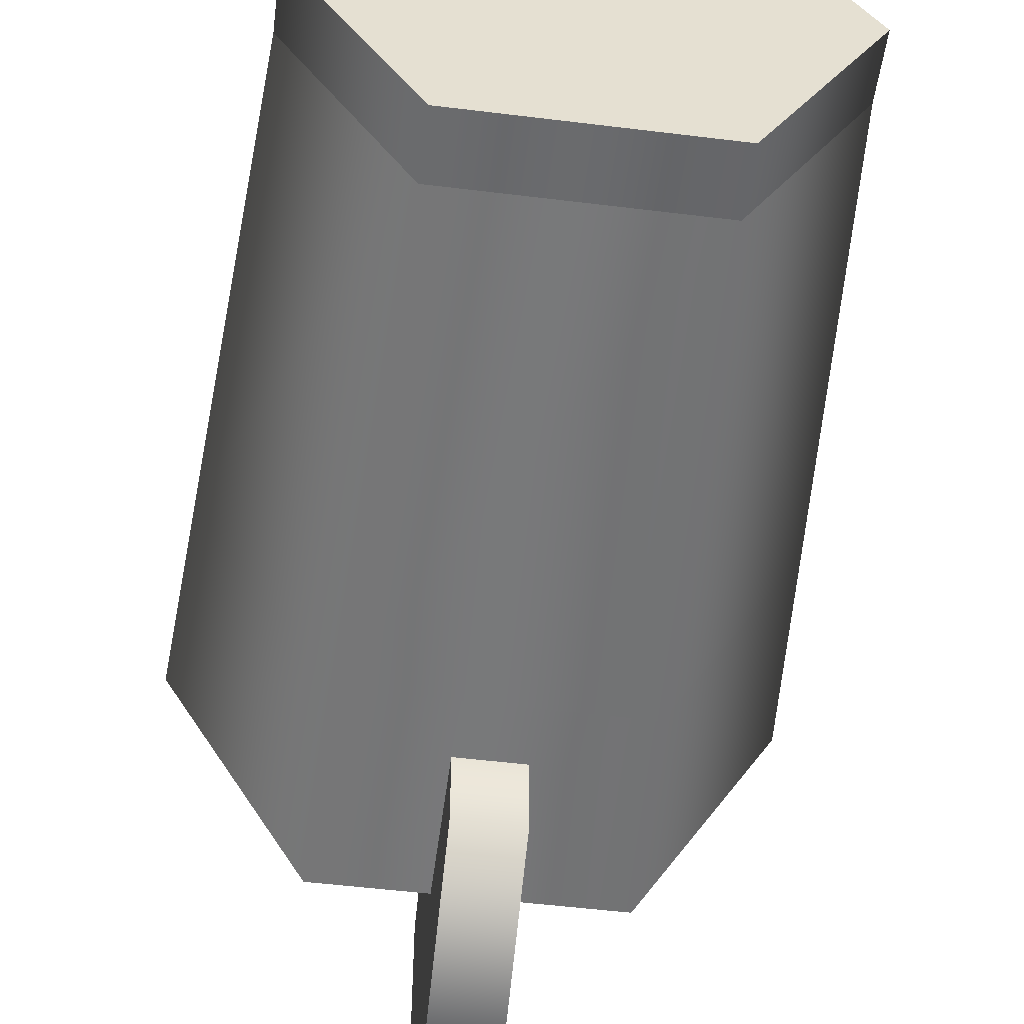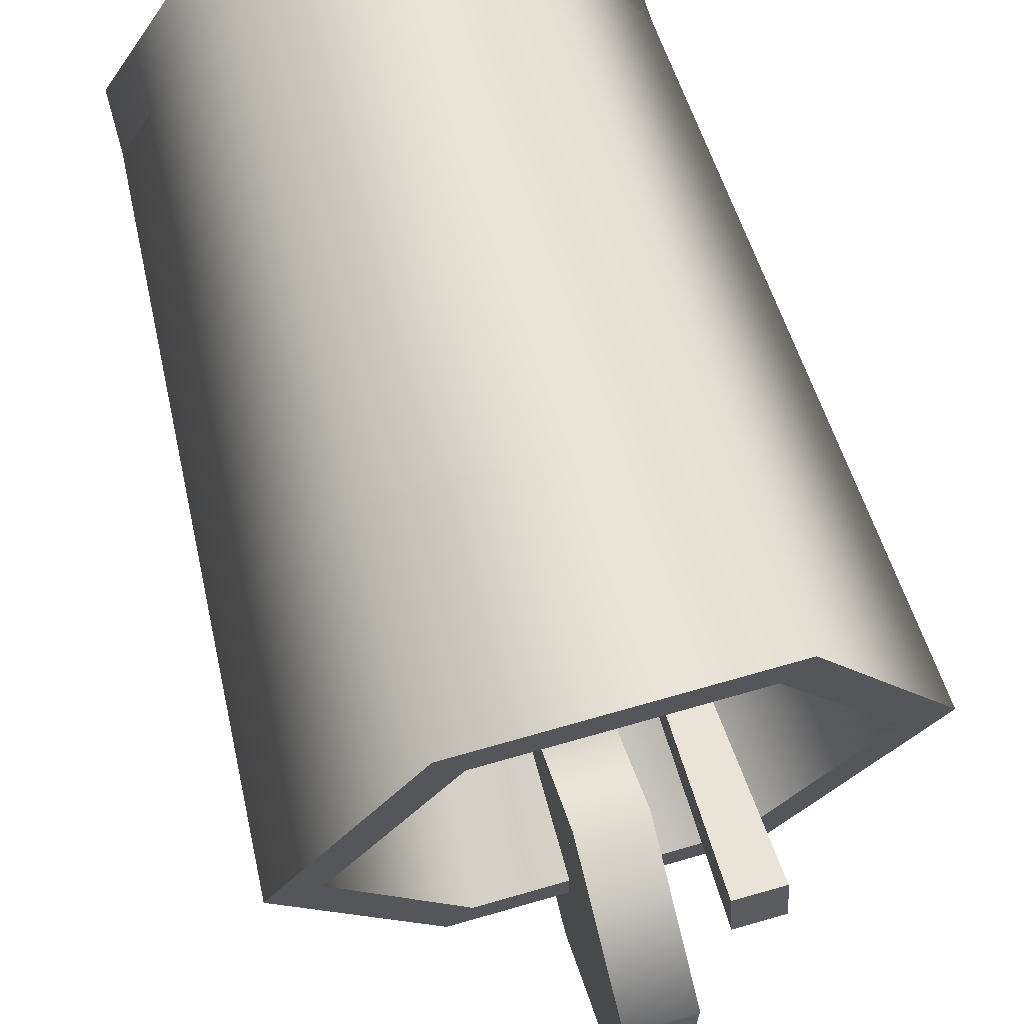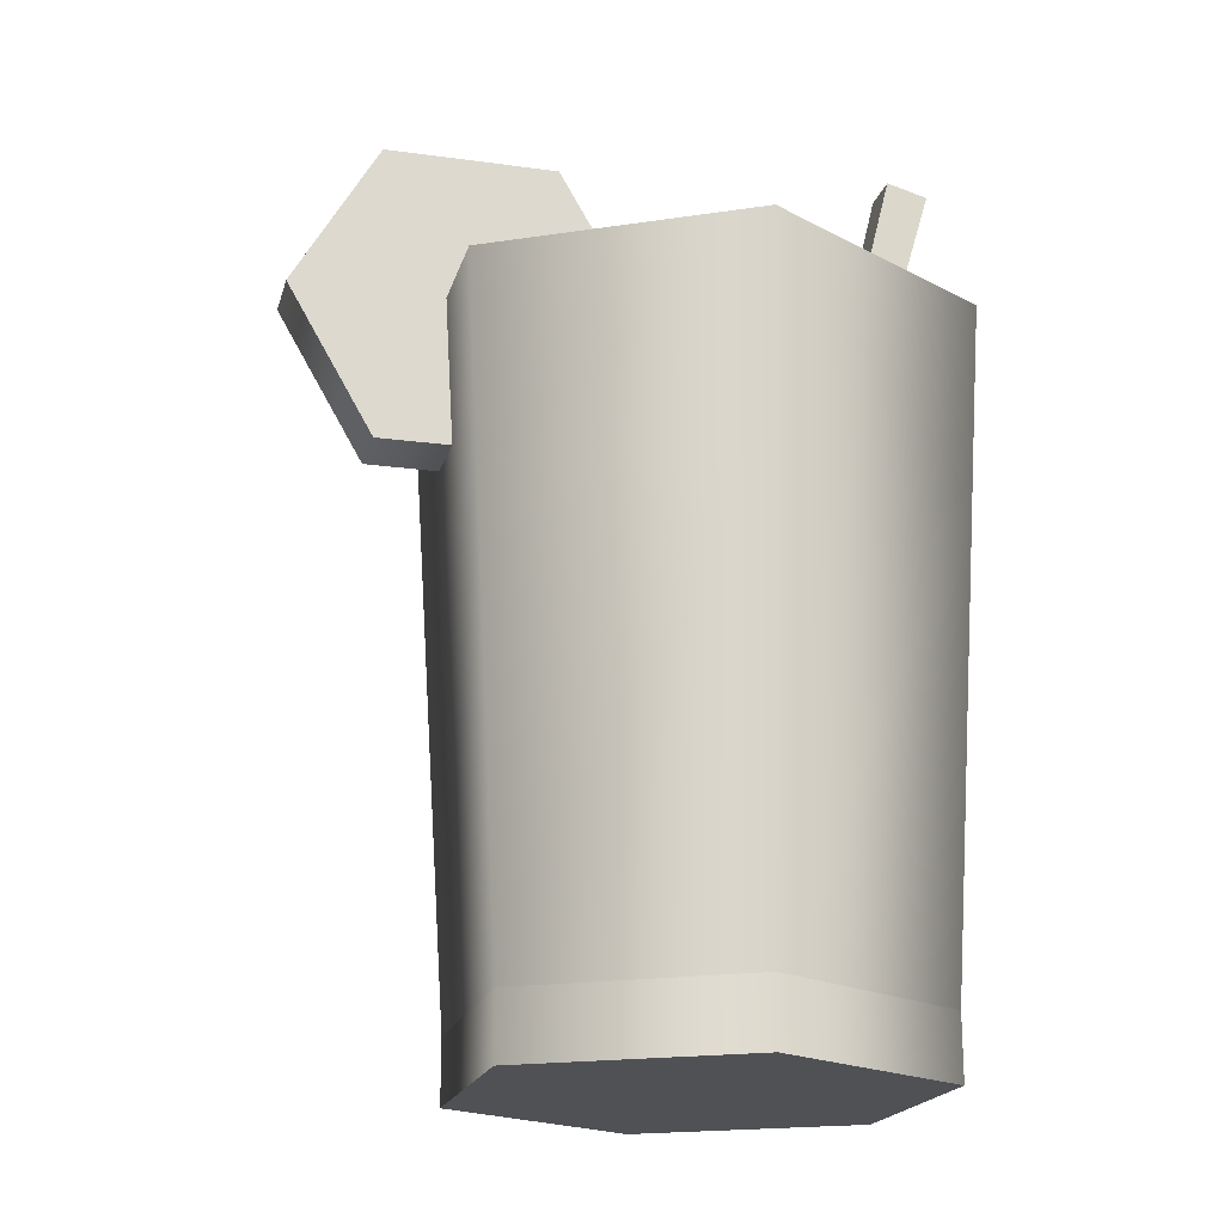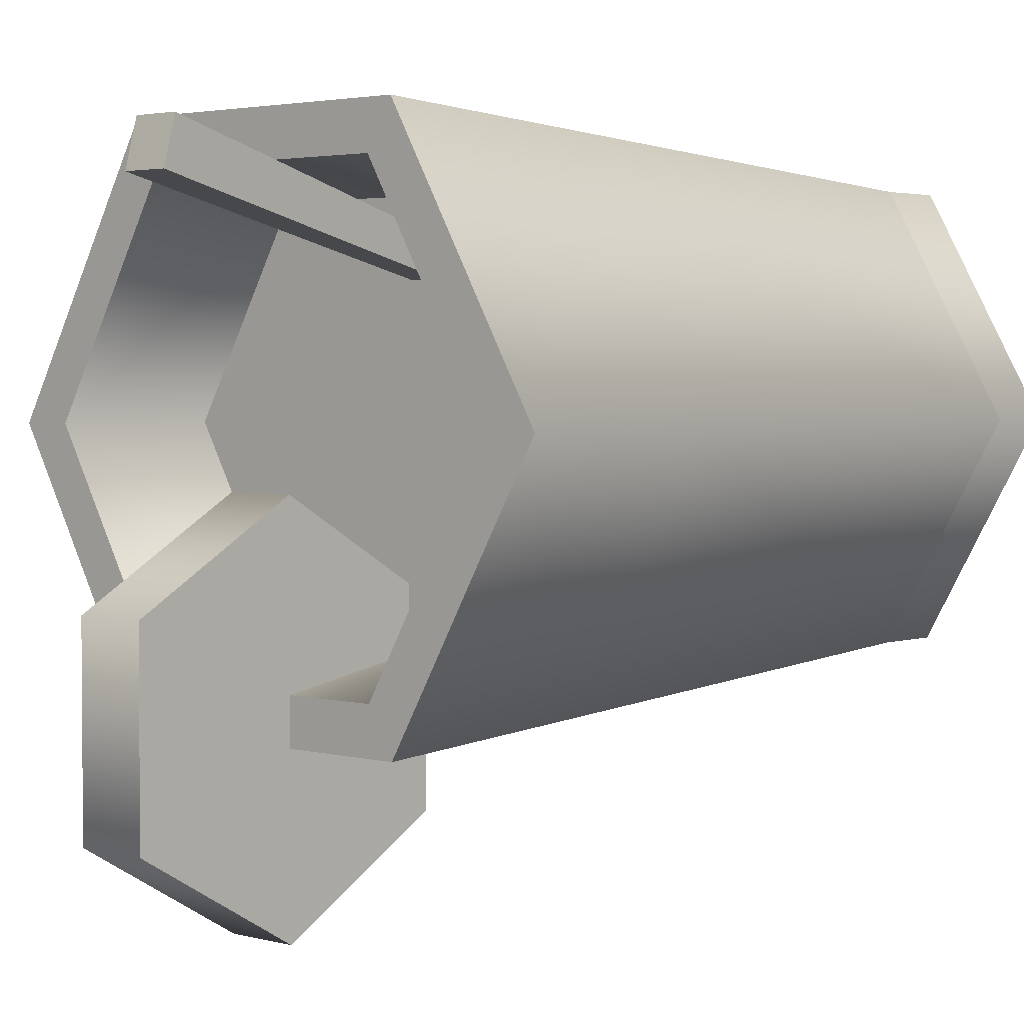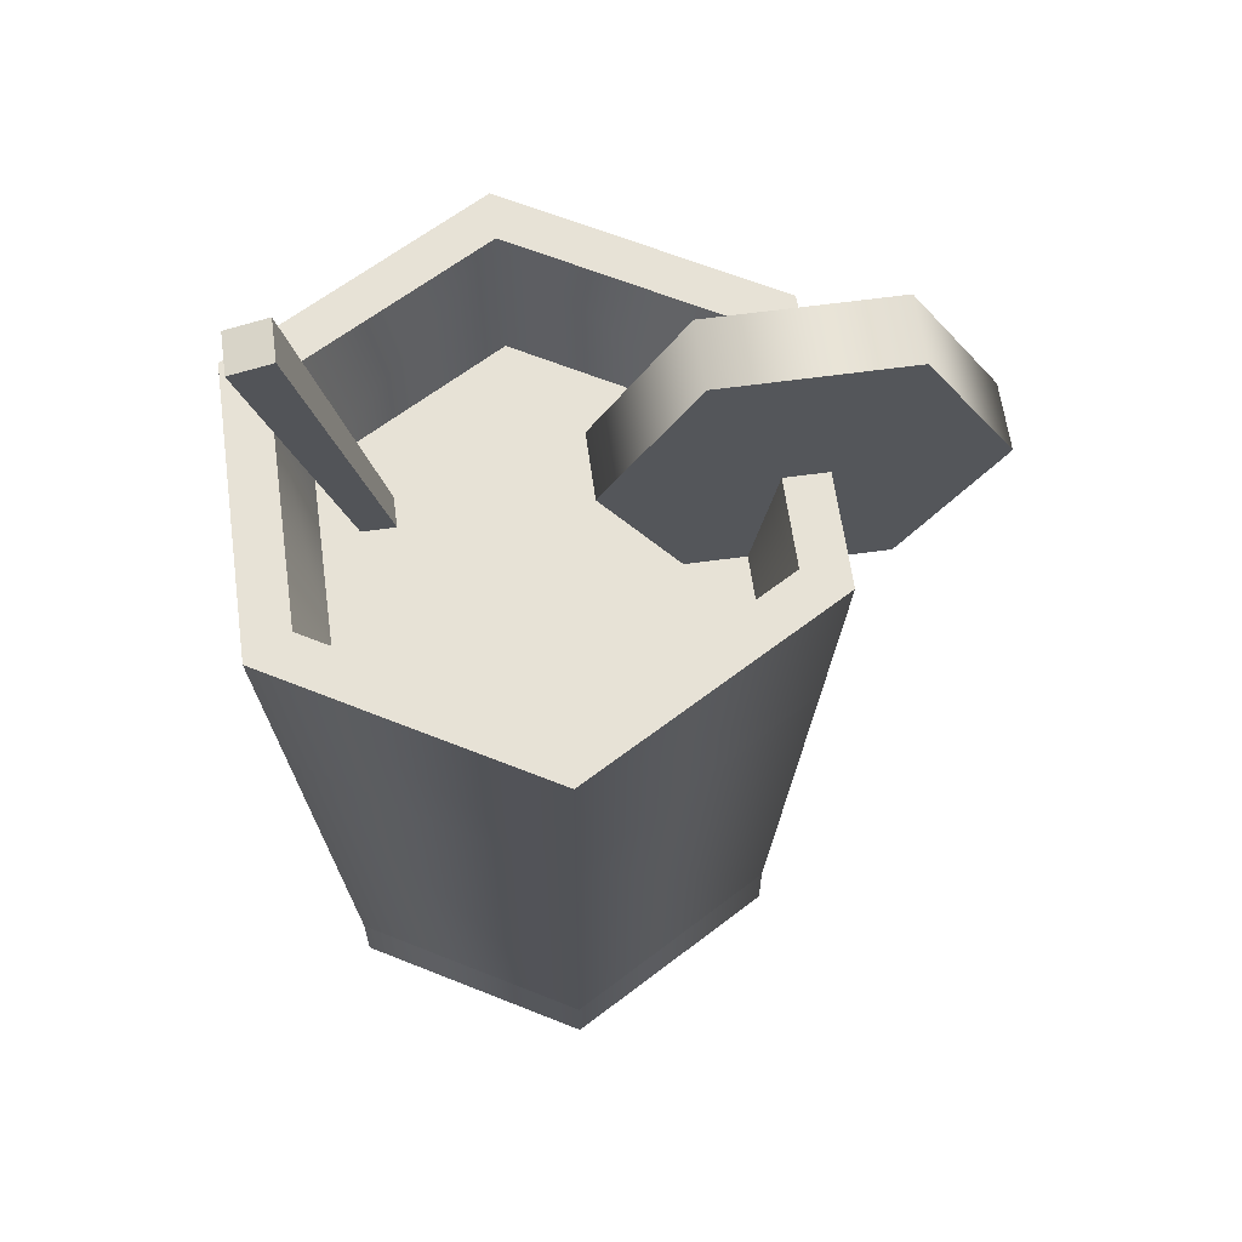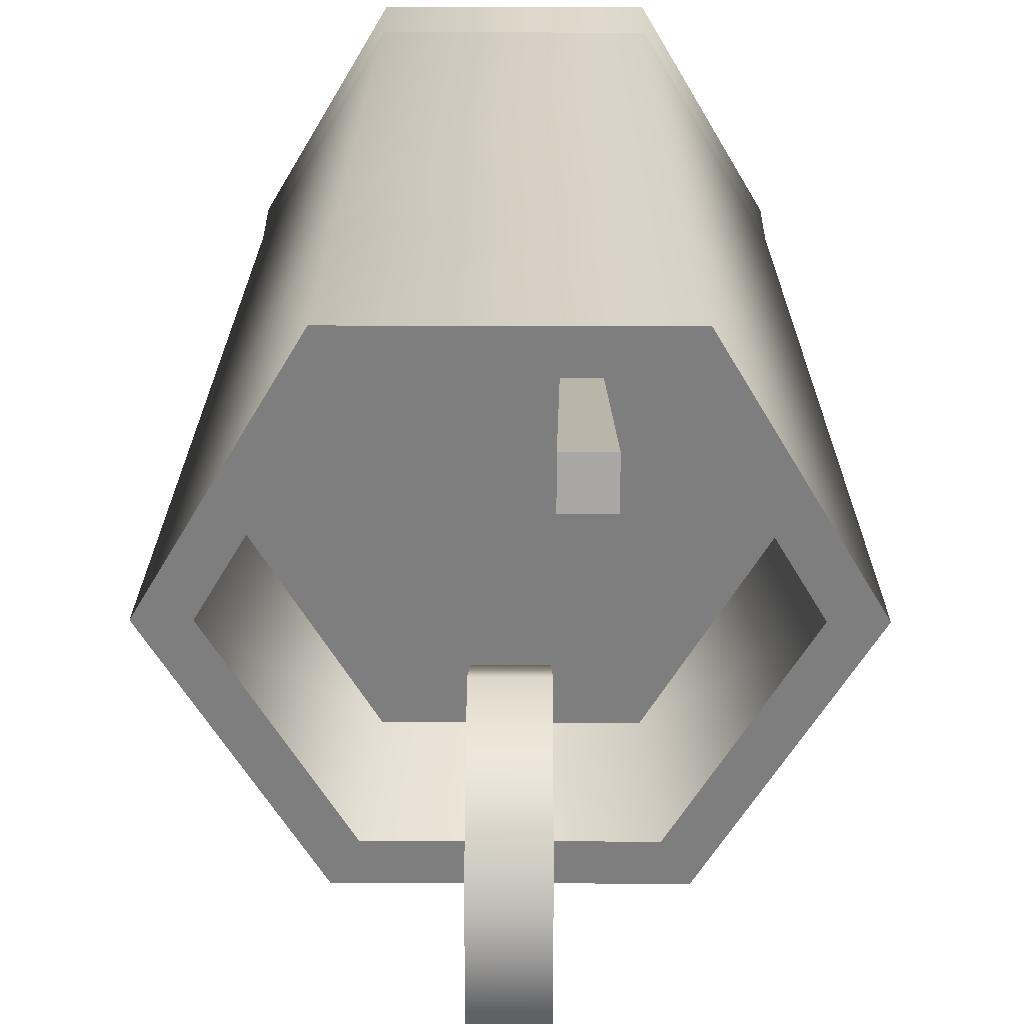
<metadata>
{"format":"obj","ext":"obj","renderer":"f3d","projection":"perspective","resolution":1024,"background":"white","views":[{"elev":-53.2,"azim":-7.5,"up":"+Z"},{"elev":68.3,"azim":163.9,"up":"+Z"},{"elev":-19.5,"azim":-104.3,"up":"+Y"},{"elev":2.9,"azim":-137.8,"up":"+Z"},{"elev":63.2,"azim":82.1,"up":"+Y"},{"elev":30.5,"azim":-179.7,"up":"+Z"}]}
</metadata>
<code>
g soda-glass
v 0.11 0 7.219e-16 1 1 1
v 0.055 0 -0.09526 1 1 1
v 0.055 0 0.09526 1 1 1
v -0.055 0 0.09526 1 1 1
v -0.055 0 -0.09526 1 1 1
v -0.11 0 7.219e-16 1 1 1
v -0.06545 0.34 0.1134 1 1 1
v 0.06545 0.34 0.1134 1 1 1
v -0.0622 0.2436 0.1077 1 1 1
v -0.1309 0.34 0 1 1 1
v 0.0622 0.2436 0.1077 1 1 1
v -0.1244 0.2436 0 1 1 1
v 0.1241 0.2394 0 1 1 1
v -0.0622 0.2436 -0.1077 1 1 1
v 0.1309 0.34 0 1 1 1
v -0.06545 0.34 -0.1134 1 1 1
v 0.0622 0.2436 -0.1077 1 1 1
v 0.06545 0.34 -0.1134 1 1 1
v -0.09691 0.28 -1.444e-15 1 1 1
v -0.1089 0.34 0 1 1 1
v -0.04845 0.28 -0.08392 1 1 1
v -0.04845 0.28 0.08392 1 1 1
v -0.05444 0.34 -0.0943 1 1 1
v -0.05444 0.34 0.0943 1 1 1
v 0.05444 0.34 -0.0943 1 1 1
v 0.04845 0.28 -0.08392 1 1 1
v 0.04845 0.28 0.08392 1 1 1
v 0.05444 0.34 0.0943 1 1 1
v 0.1089 0.34 0 1 1 1
v 0.09691 0.28 -1.444e-15 1 1 1
v -0.055 0.03 -0.09526 1 1 1
v 0.055 0.03 -0.09526 1 1 1
v -0.11 0.03 7.219e-16 1 1 1
v 0.11 0.03 7.219e-16 1 1 1
v -0.055 0.03 0.09526 1 1 1
v 0.055 0.03 0.09526 1 1 1
v 0.0622 0.2436 -0.1077 1 1 1
v 0.055 0.03 -0.09526 1 1 1
v 0.1241 0.2394 0 1 1 1
v -0.055 0.03 -0.09526 1 1 1
v -0.0622 0.2436 -0.1077 1 1 1
v -0.1244 0.2436 0 1 1 1
v -0.0622 0.2436 0.1077 1 1 1
v -0.11 0.03 7.219e-16 1 1 1
v -0.055 0.03 0.09526 1 1 1
v 0.055 0.03 0.09526 1 1 1
v 0.0622 0.2436 0.1077 1 1 1
f 3 2 1
f 2 3 4
f 2 4 5
f 5 4 6
f 9 8 7
f 10 9 7
f 8 9 11
f 9 10 12
f 13 8 11
f 10 14 12
f 8 13 15
f 14 10 16
f 17 15 13
f 16 17 14
f 15 17 18
f 17 16 18
f 21 20 19
f 20 22 19
f 20 21 23
f 22 20 24
f 21 25 23
f 25 21 26
f 24 27 22
f 27 24 28
f 26 29 25
f 29 27 28
f 29 26 30
f 27 29 30
f 31 2 5
f 6 31 5
f 2 31 32
f 31 6 33
f 34 2 32
f 2 34 1
f 4 33 6
f 33 4 35
f 36 1 34
f 4 36 35
f 1 36 3
f 36 4 3
f 18 29 15
f 29 8 15
f 29 18 25
f 8 29 28
f 25 18 16
f 25 16 23
f 8 28 7
f 7 28 24
f 23 16 20
f 7 24 20
f 20 16 10
f 7 20 10
f 26 27 30
f 27 26 21
f 27 21 22
f 22 21 19
f 39 38 37
f 38 39 34
f 41 38 40
f 38 41 37
f 44 43 42
f 43 44 45
f 47 45 46
f 45 47 43
f 47 34 39
f 34 47 46
f 40 42 41
f 42 40 44
g soda-glass
f 3 2 1
f 2 3 4
f 2 4 5
f 5 4 6
f 9 8 7
f 10 9 7
f 8 9 11
f 9 10 12
f 13 8 11
f 10 14 12
f 8 13 15
f 14 10 16
f 17 15 13
f 16 17 14
f 15 17 18
f 17 16 18
f 21 20 19
f 20 22 19
f 20 21 23
f 22 20 24
f 21 25 23
f 25 21 26
f 24 27 22
f 27 24 28
f 26 29 25
f 29 27 28
f 29 26 30
f 27 29 30
f 31 2 5
f 6 31 5
f 2 31 32
f 31 6 33
f 34 2 32
f 2 34 1
f 4 33 6
f 33 4 35
f 36 1 34
f 4 36 35
f 1 36 3
f 36 4 3
f 18 29 15
f 29 8 15
f 29 18 25
f 8 29 28
f 25 18 16
f 25 16 23
f 8 28 7
f 7 28 24
f 23 16 20
f 7 24 20
f 20 16 10
f 7 20 10
f 26 27 30
f 27 26 21
f 27 21 22
f 22 21 19
f 39 38 37
f 38 39 34
f 41 38 40
f 38 41 37
f 44 43 42
f 43 44 45
f 47 45 46
f 45 47 43
f 47 34 39
f 34 47 46
f 40 42 41
f 42 40 44
g straw
v -0.01467 0.4134 0.08618 1 1 1
v -0.01791 0.252 0.04626 1 1 1
v -0.01467 0.4084 0.105 1 1 1
v -0.01791 0.2486 0.05879 1 1 1
v -0.03088 0.252 0.04626 1 1 1
v -0.03412 0.4134 0.08618 1 1 1
v -0.03088 0.2486 0.05879 1 1 1
v -0.03412 0.4084 0.105 1 1 1
f 50 49 48
f 49 50 51
f 53 49 52
f 49 53 48
f 54 49 51
f 49 54 52
f 52 55 53
f 55 52 54
f 50 54 51
f 54 50 55
f 53 50 48
f 50 53 55
g lemon
v -0.015 0.2707 -0.06336 1 1 1
v -0.015 0.34 -0.02336 1 1 1
v 0.015 0.2707 -0.06336 1 1 1
v 0.015 0.34 -0.02336 1 1 1
v -0.015 0.34 -0.1834 1 1 1
v 0.015 0.34 -0.1834 1 1 1
v -0.015 0.4093 -0.1434 1 1 1
v 0.015 0.4093 -0.1434 1 1 1
v -0.015 0.2707 -0.1434 1 1 1
v 0.015 0.2707 -0.1434 1 1 1
v -0.015 0.4093 -0.06336 1 1 1
v 0.015 0.4093 -0.06336 1 1 1
v 0.015 0.34 -0.04719 1 1 1
v 0.015 0.3886 -0.07528 1 1 1
v 0.015 0.2914 -0.07528 1 1 1
v 0.015 0.3886 -0.1314 1 1 1
v 0.015 0.2914 -0.1314 1 1 1
v 0.015 0.34 -0.1595 1 1 1
v -0.015 0.34 -0.04719 1 1 1
v -0.015 0.2914 -0.07528 1 1 1
v -0.015 0.3886 -0.07528 1 1 1
v -0.015 0.2914 -0.1314 1 1 1
v -0.015 0.3886 -0.1314 1 1 1
v -0.015 0.34 -0.1595 1 1 1
v -0.015 0.2914 -0.07528 1 1 1
v -0.015 0.2914 -0.1314 1 1 1
v -0.015 0.34 -0.04719 1 1 1
v -0.015 0.34 -0.1595 1 1 1
v -0.015 0.3886 -0.07528 1 1 1
v -0.015 0.3886 -0.1314 1 1 1
v 0.015 0.2914 -0.1314 1 1 1
v 0.015 0.2914 -0.07528 1 1 1
v 0.015 0.34 -0.1595 1 1 1
v 0.015 0.34 -0.04719 1 1 1
v 0.015 0.3886 -0.1314 1 1 1
v 0.015 0.3886 -0.07528 1 1 1
f 58 57 56
f 57 58 59
f 62 61 60
f 61 62 63
f 60 65 64
f 65 60 61
f 59 66 57
f 66 59 67
f 56 65 58
f 65 56 64
f 62 67 63
f 67 62 66
f 68 67 59
f 58 68 59
f 69 67 68
f 58 70 68
f 71 67 69
f 58 72 70
f 71 63 67
f 65 72 58
f 73 63 71
f 65 73 72
f 63 73 61
f 73 65 61
f 74 56 57
f 66 74 57
f 75 56 74
f 66 76 74
f 77 56 75
f 66 78 76
f 77 64 56
f 62 78 66
f 79 64 77
f 62 79 78
f 64 79 60
f 79 62 60
f 82 81 80
f 81 82 83
f 83 82 84
f 83 84 85
f 88 87 86
f 87 88 89
f 89 88 90
f 89 90 91

</code>
